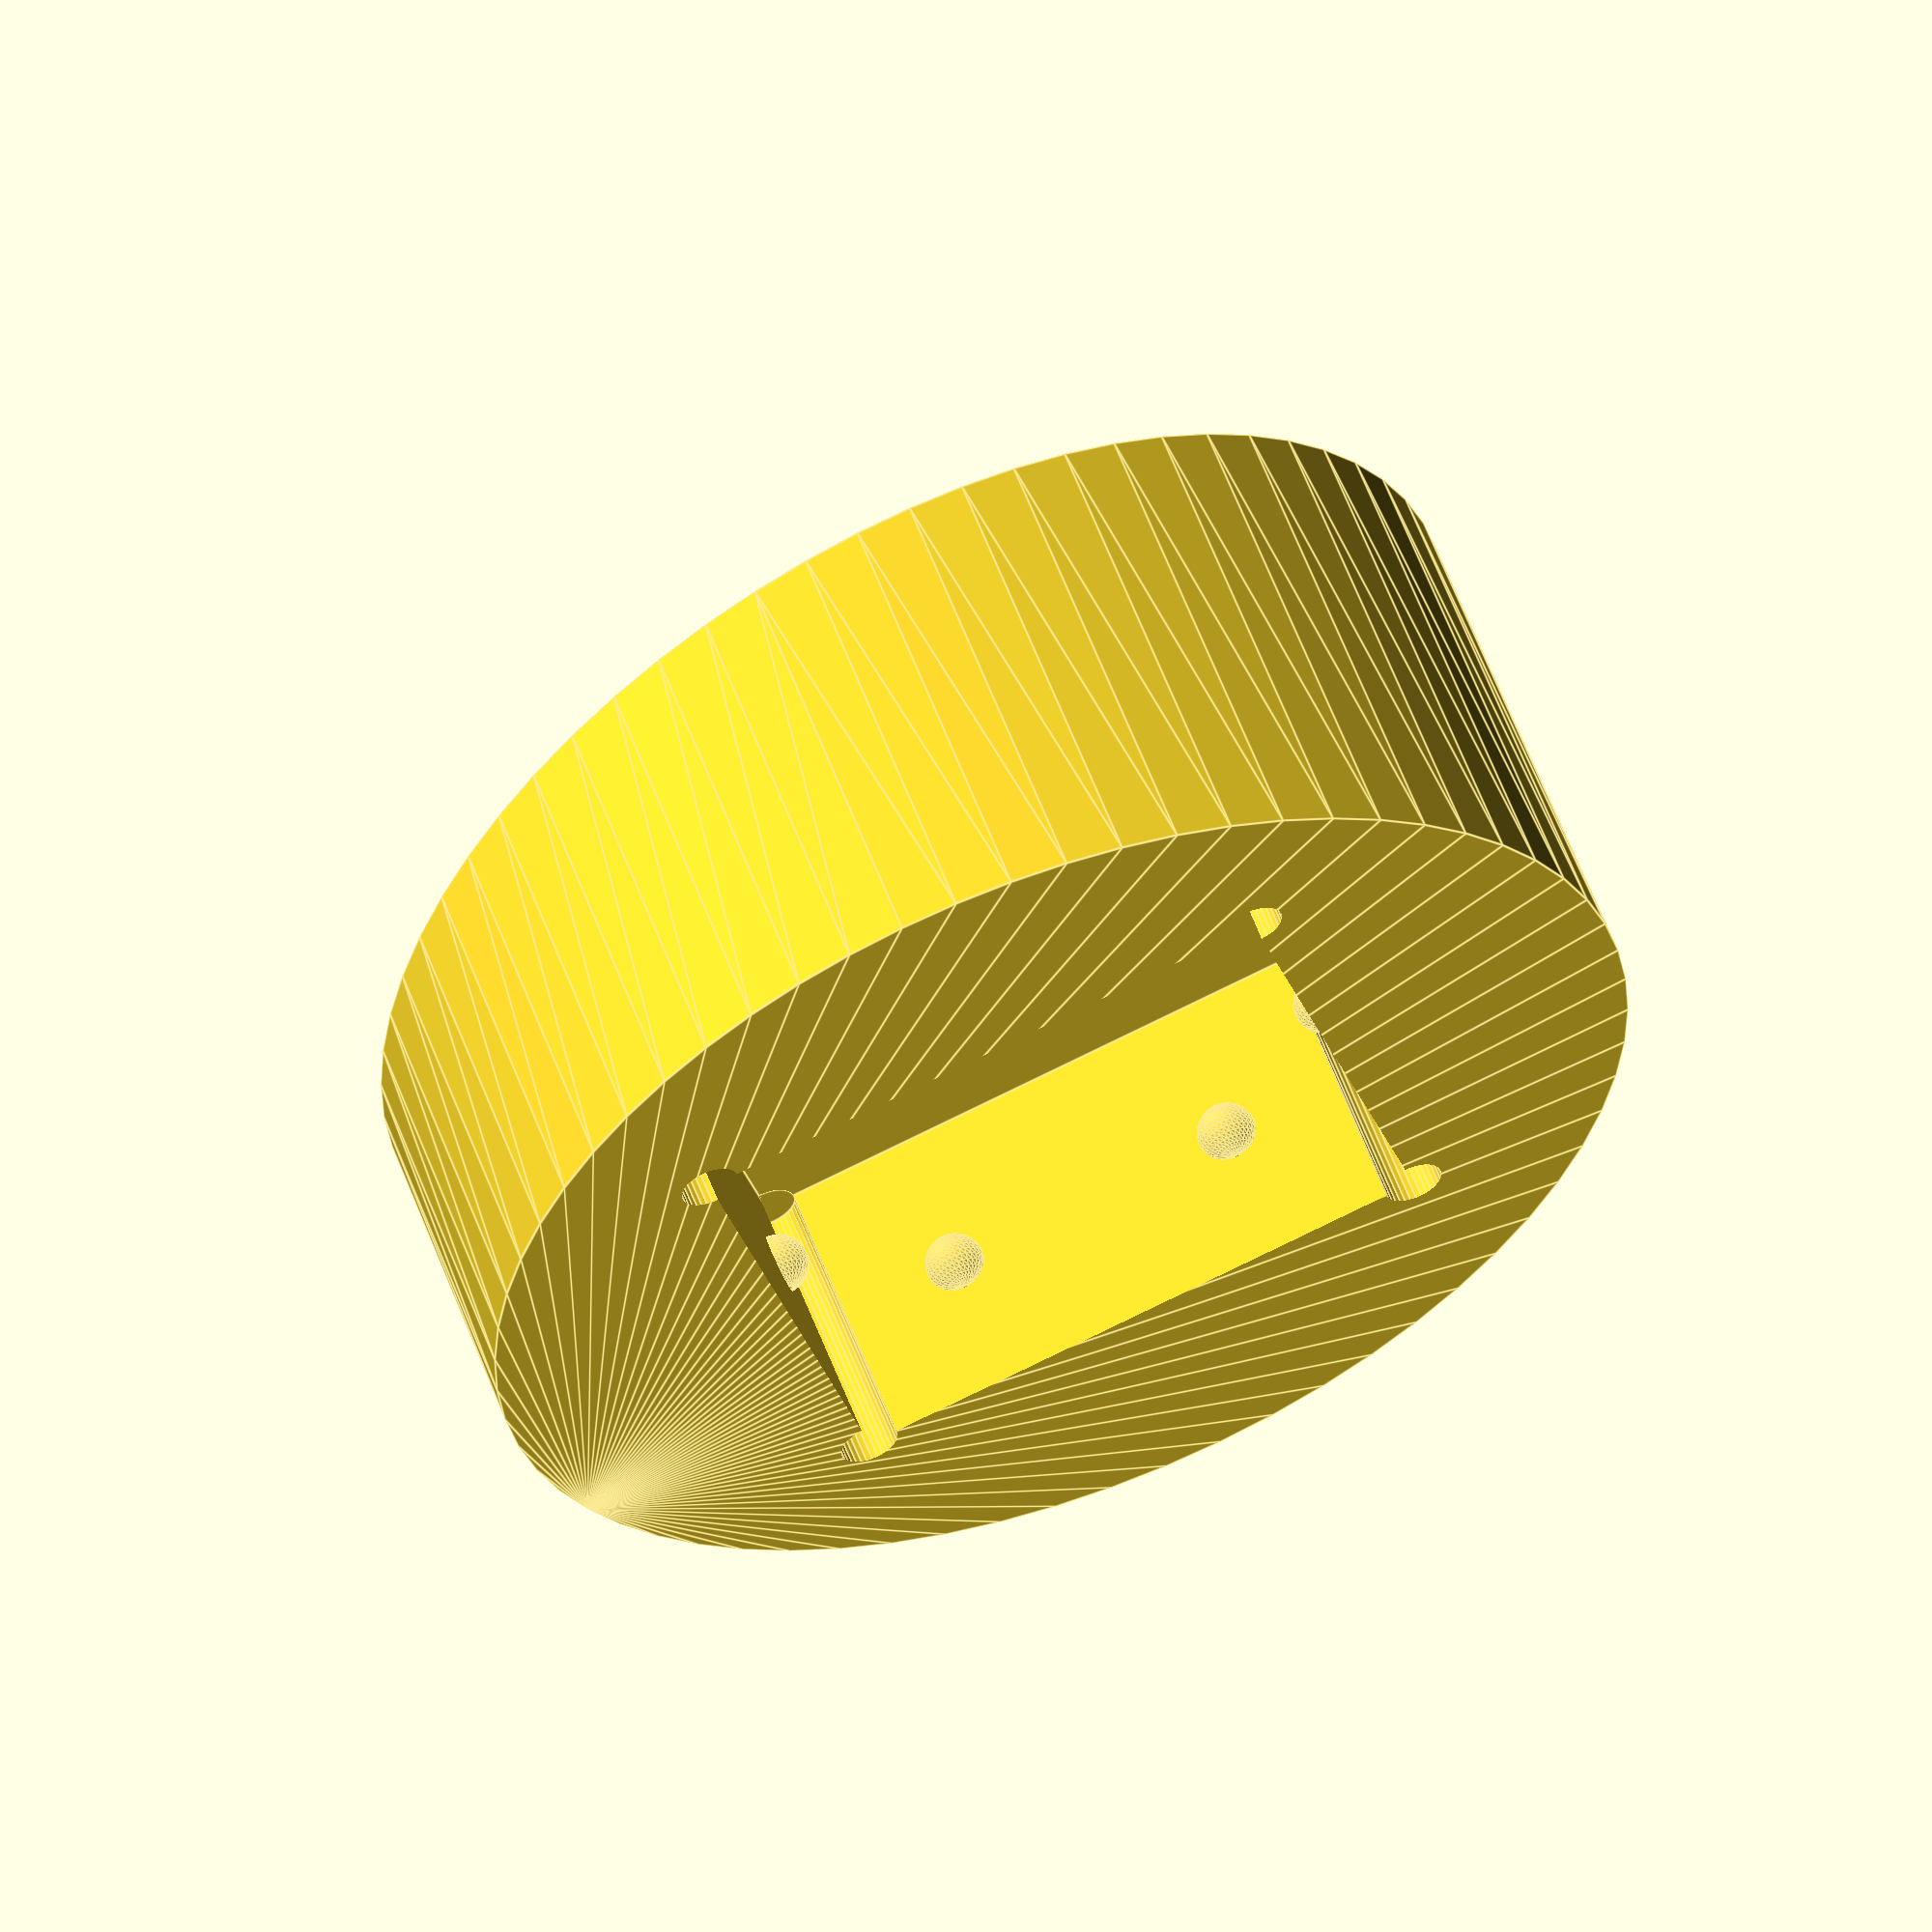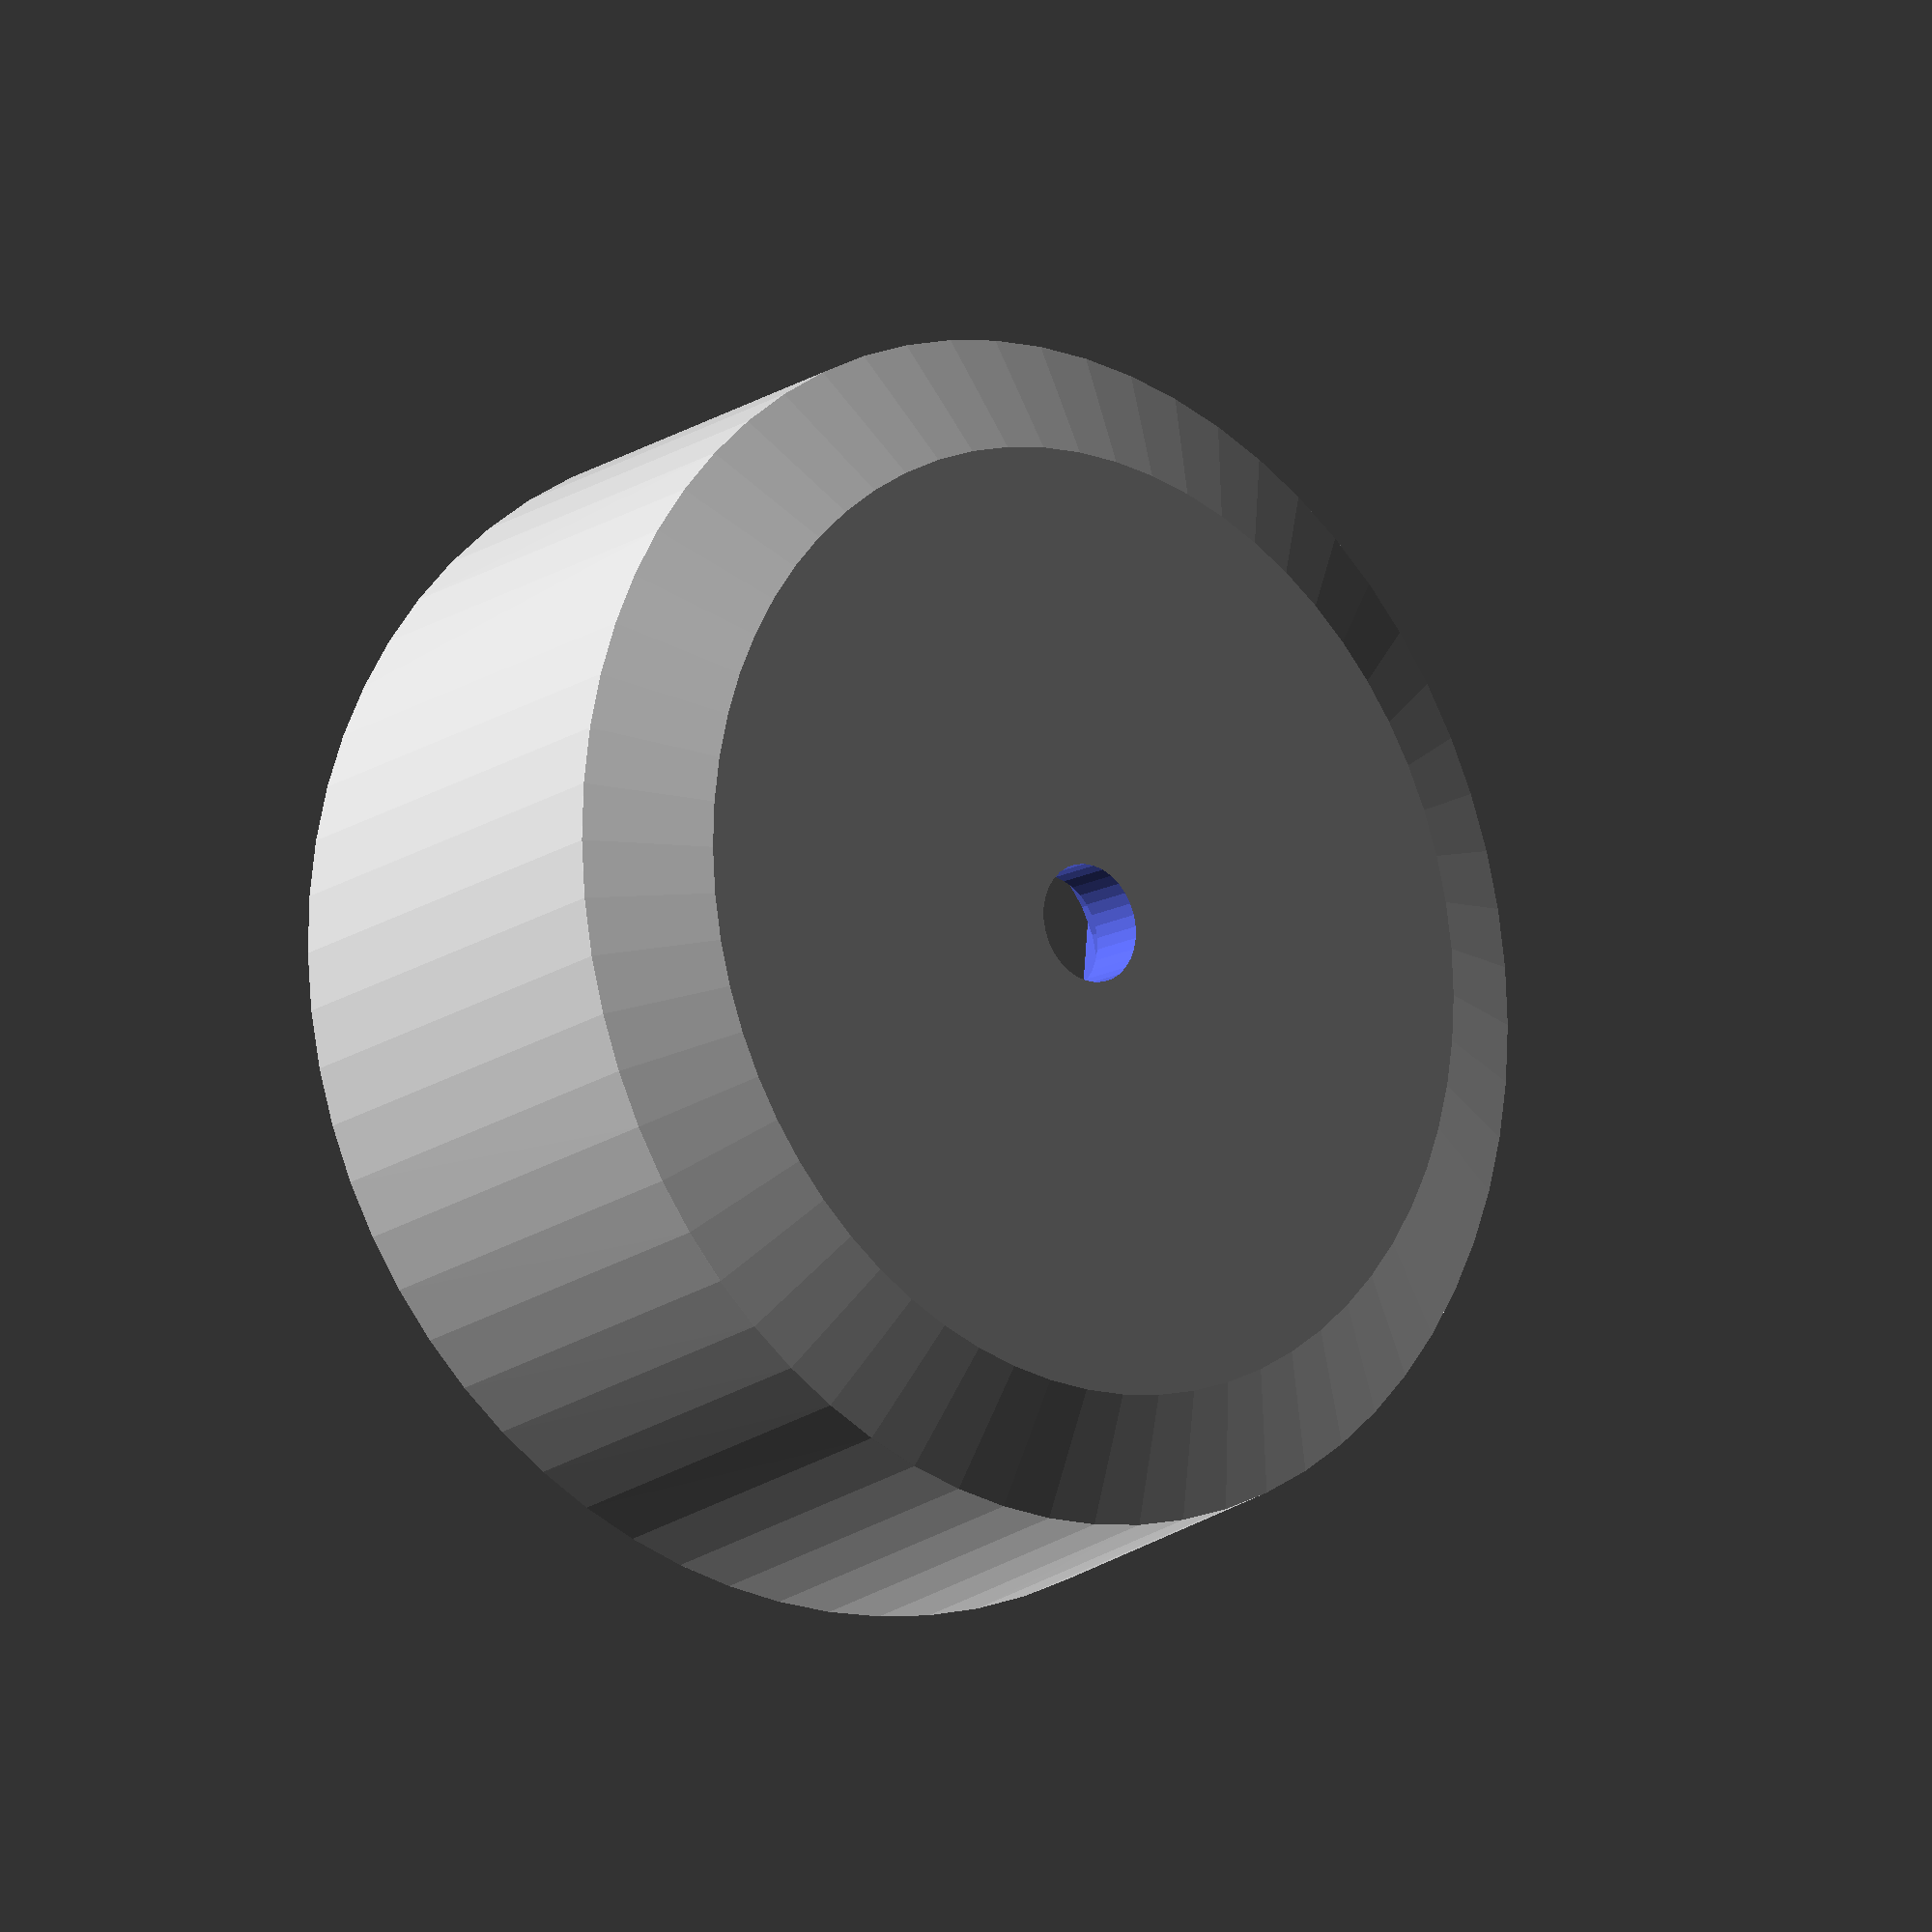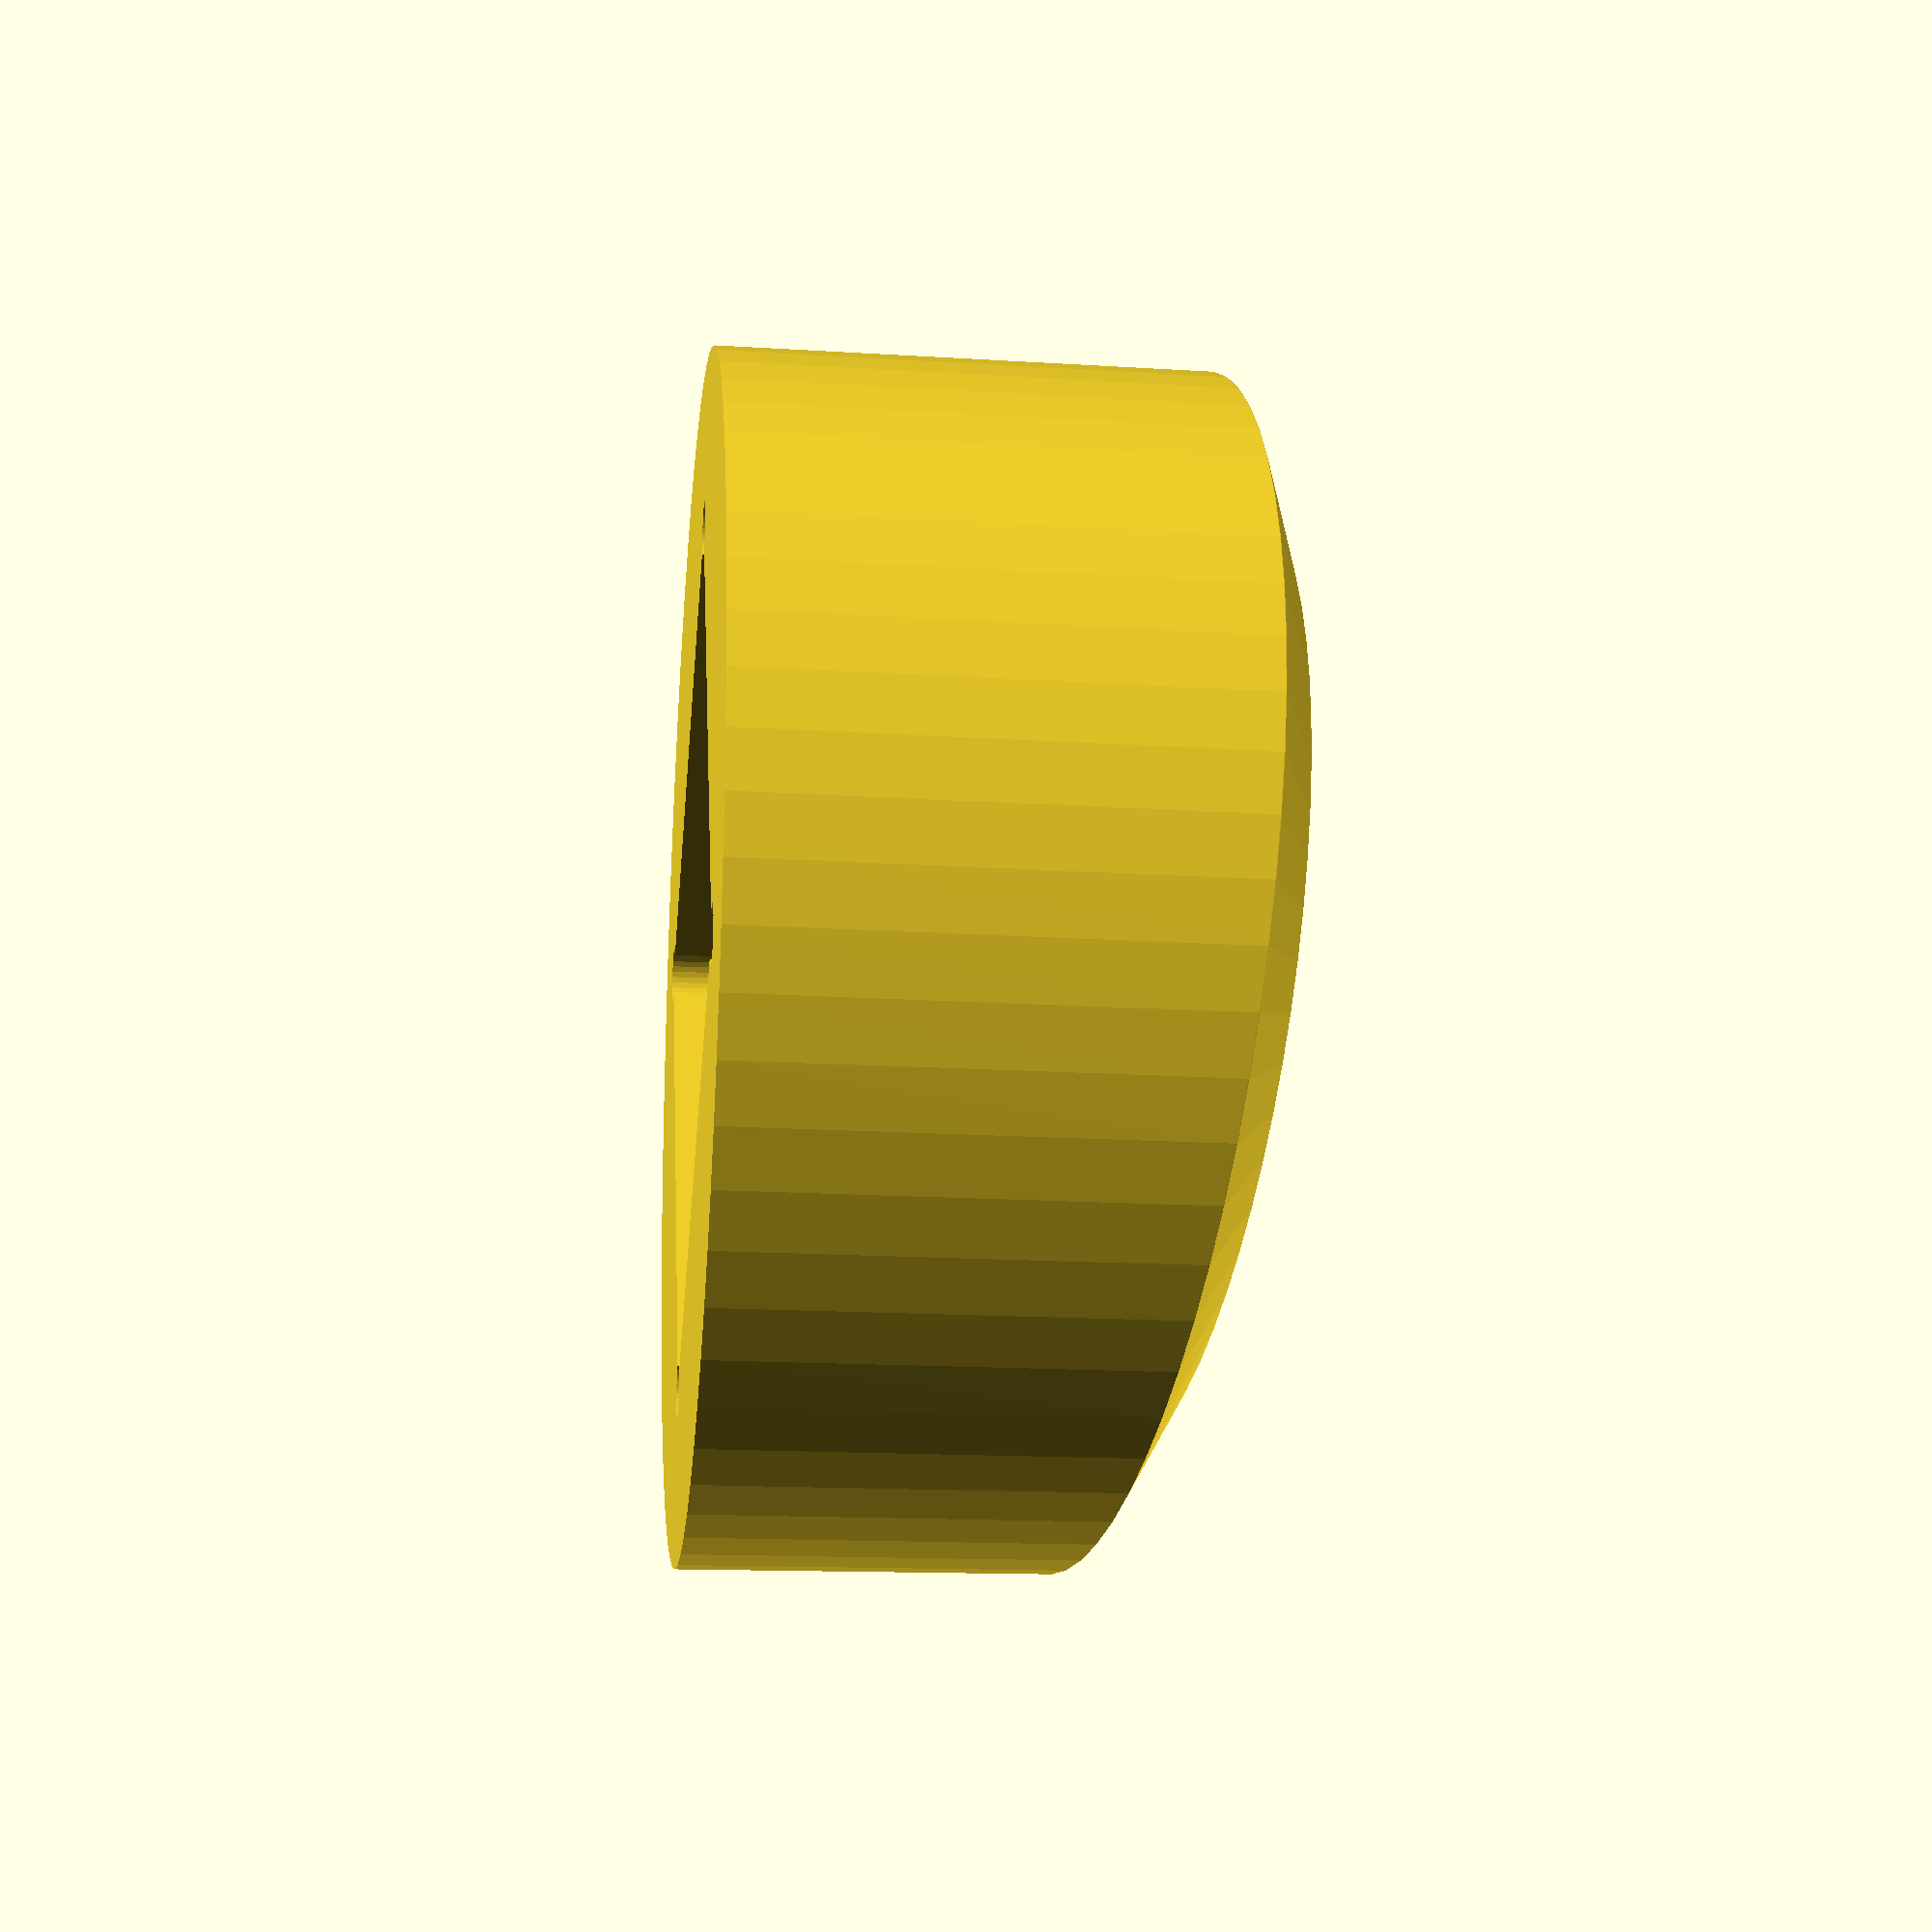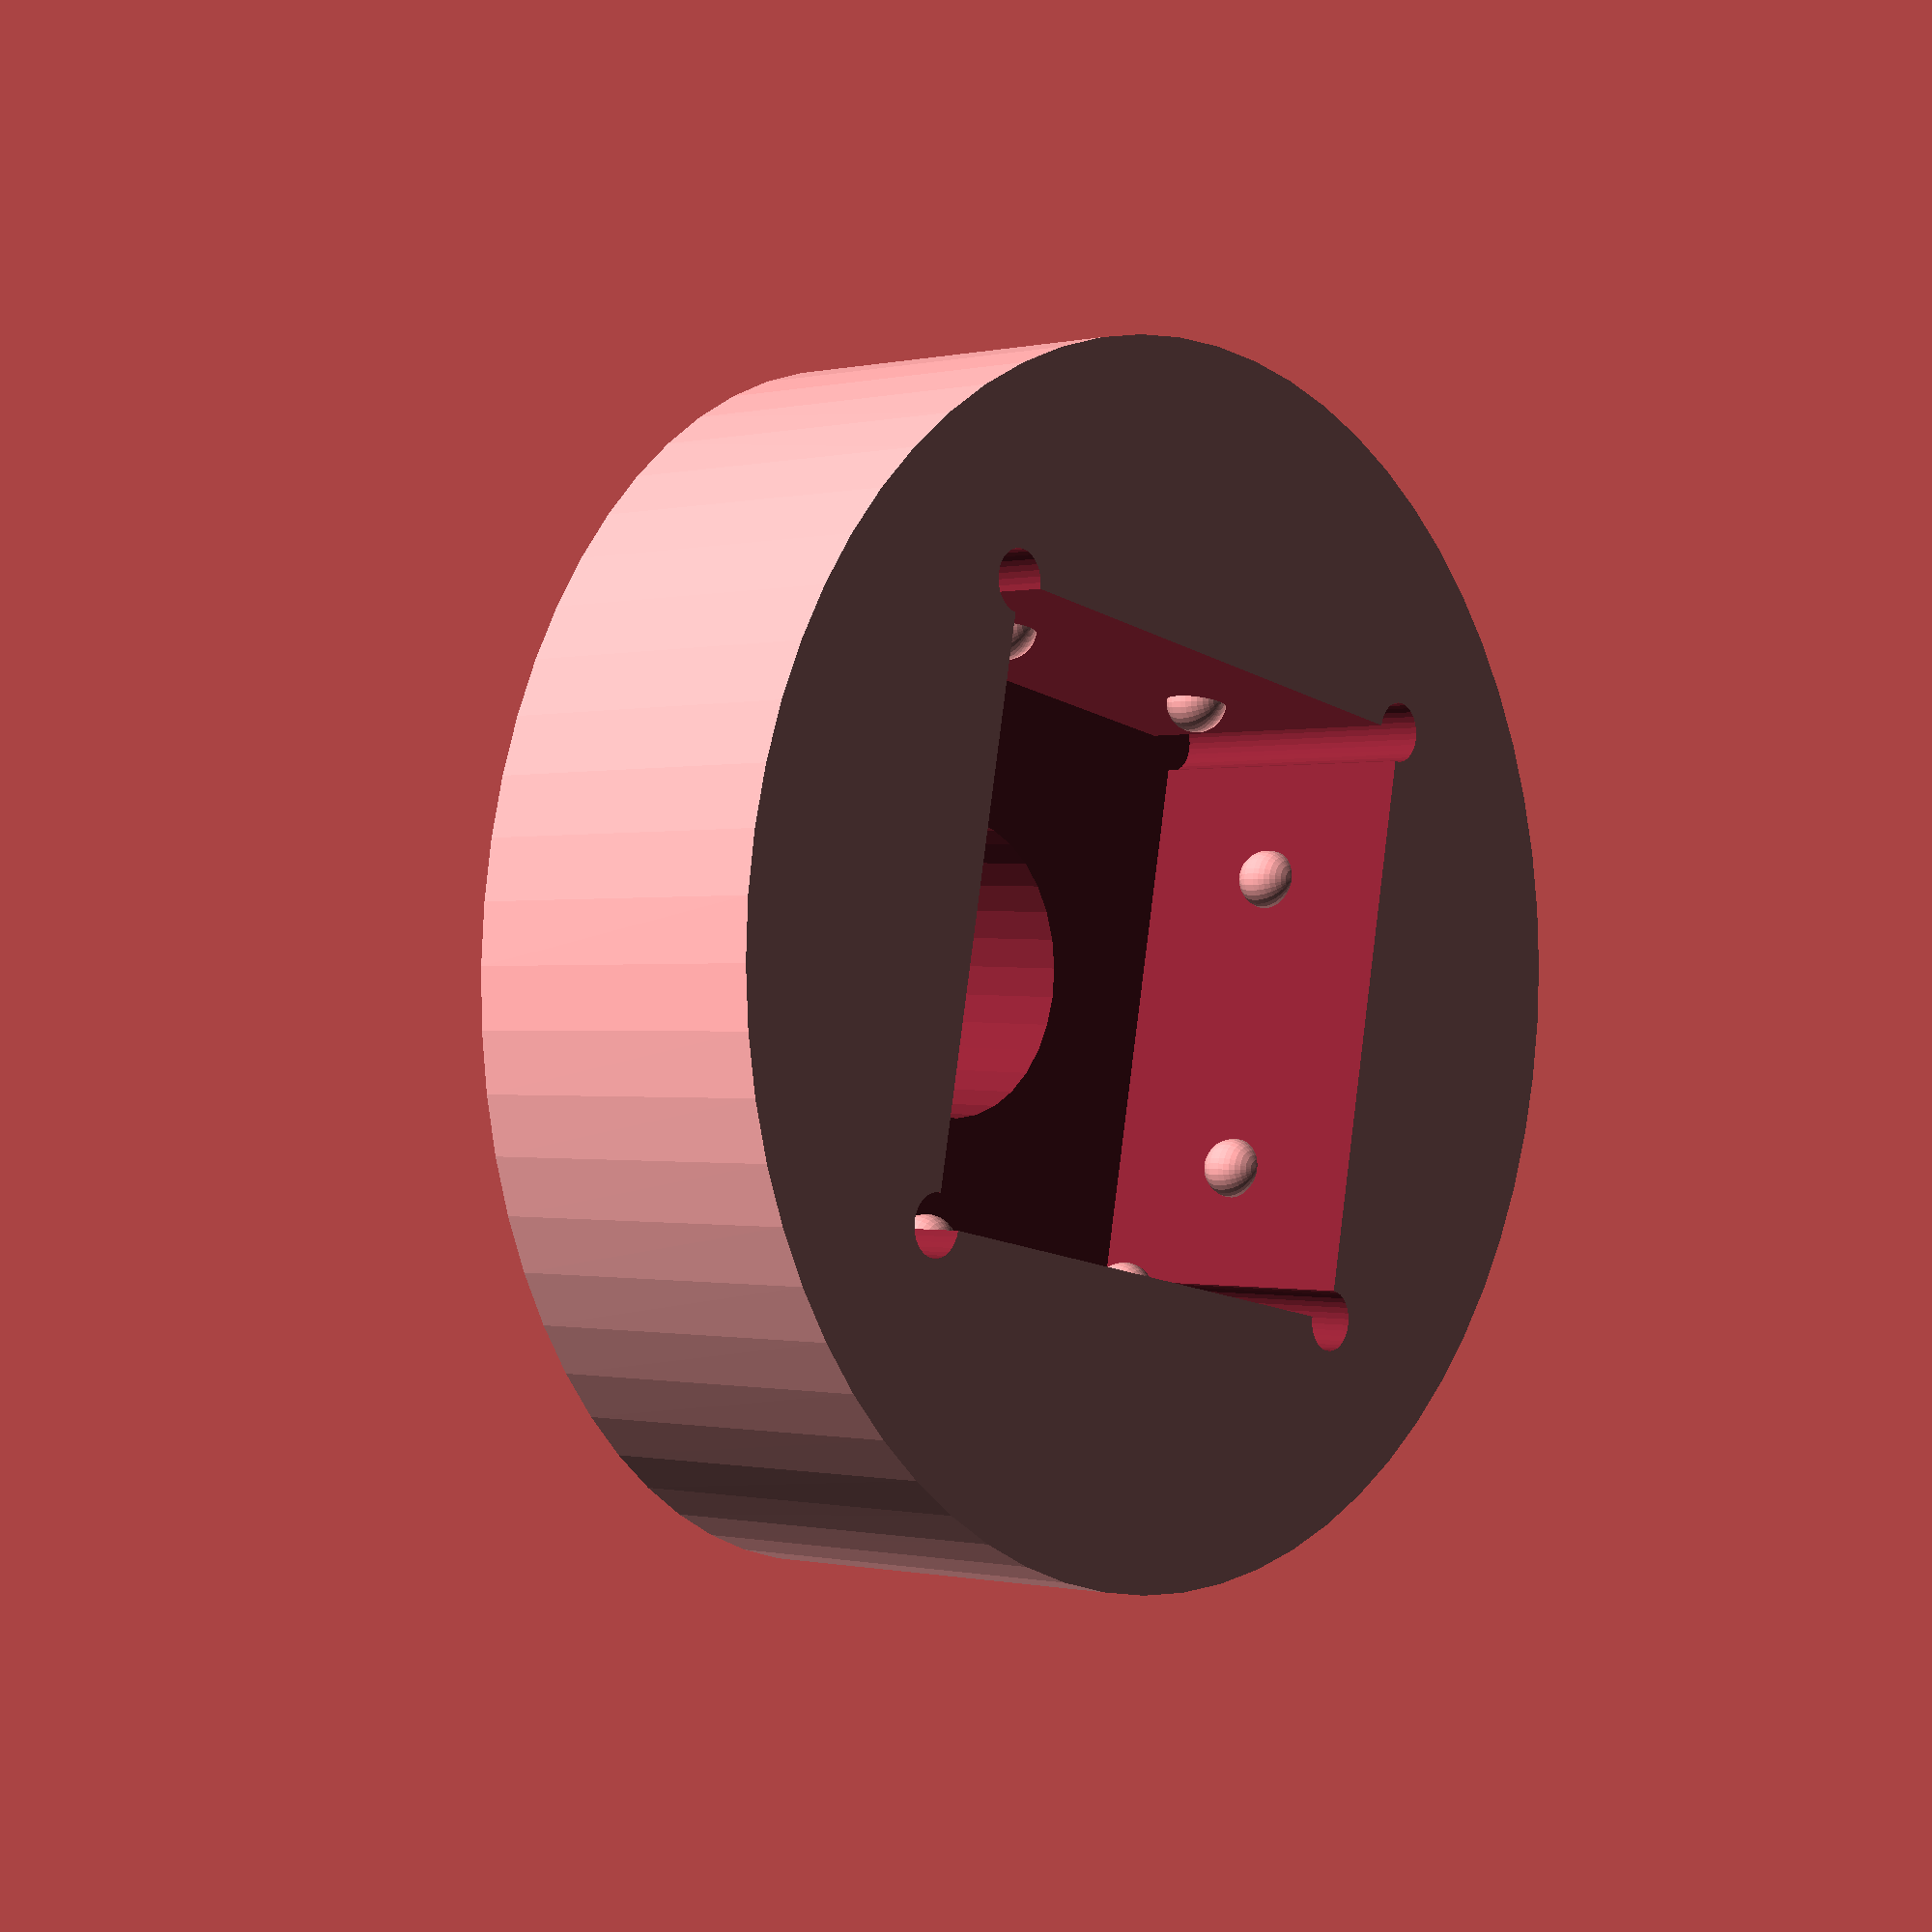
<openscad>
/**
 * Martin Egli
 * 2024-02-27
 * a magnetic nail for holding some concluded tasks to savely store them away
 */

module magnet555N(loc_res = 32) {
    color("Silver")
    translate([-5/2, -5/2, -(5/2-0.1)])
    cube([5, 5, 5-0.2]);
    color("Green")
    translate([-5/2, -5/2, -(5/2)])
    cube([5, 5, 0.1]);
    color("Red")
    translate([-5/2, -5/2, +(5/2-0.1)])
    cube([5, 5, 0.1]);
}

module magnet4x555Cut(loc_res = 32) {
    difference() {
        union() {
            translate([-10/2, -10/2, -5/2-1])
            cube([10, 10, 5+1]);
            translate([-10/2, -10/2, -5/2-1])
            cylinder(d = 1, h = 5+1, $fn = loc_res);
            translate([-10/2, +10/2, -5/2-1])
            cylinder(d = 1, h = 5+1, $fn = loc_res);
            translate([+10/2, -10/2, -5/2-1])
            cylinder(d = 1, h = 5+1, $fn = loc_res);
            translate([+10/2, +10/2, -5/2-1])
            cylinder(d = 1, h = 5+1, $fn = loc_res);
        }
        translate([-5/2, -10/2, 0])
        sphere(d = 1, $fn = loc_res);
        translate([+5/2, -10/2, 0])
        sphere(d = 1, $fn = loc_res);
        translate([-5/2, +10/2, 0])
        sphere(d = 1, $fn = loc_res);
        translate([+5/2, +10/2, 0])
        sphere(d = 1, $fn = loc_res);
        translate([-10/2, -5/2, 0])
        sphere(d = 1, $fn = loc_res);
        translate([-10/2, +5/2, 0])
        sphere(d = 1, $fn = loc_res);
        translate([+10/2, -5/2, 0])
        sphere(d = 1, $fn = loc_res);
        translate([+10/2, +5/2, 0])
        sphere(d = 1, $fn = loc_res);
    }
}

module nail(loc_res = 32) {
    color("Silver")
    translate([0, 0, 0])
    cylinder(d = 4.5, h = 1, $fn = loc_res);
    color("Silver")
    translate([0, 0, 0])
    cylinder(d = 2, h = 20, $fn = loc_res);
    color("Silver")
    translate([0, 0, 20])
    cylinder(d1 = 2, d2 = 0, h = 4, $fn = loc_res);
    
}

module nailCut(loc_res = 32) {
    translate([0, 0, -10])
    cylinder(d = 5, h = 10+1, $fn = loc_res);
    translate([0, 0, 0])
    cylinder(d = 2, h = 20, $fn = loc_res);
}

module nailholder(show_components = 1, loc_res = 32) {
    if(show_components) {
        translate([-5/2, -5/2, 2.4])
        rotate([180, 0, 0])
        magnet555N();
        translate([+5/2, -5/2, 2.4])
        rotate([0, 0, 0])
        magnet555N();
        translate([-5/2, +5/2, 2.4])
        rotate([0, 0, 0])
        magnet555N();
        translate([+5/2, +5/2, 2.4])
        rotate([180, 0, 0])
        magnet555N();
        
        translate([0, 0, 6])
        rotate([8, 0, 0])
        nail();
    }
    
    difference() {
        hull() {
            translate([0, 0, 0]) 
            cylinder(d = 20, h = 0.01, $fn = loc_res);
            translate([0, 0, 6+1])
            rotate([8, 0, 0])
            cylinder(d = 20, h = 0.01, $fn = loc_res);
            translate([0, 0, 6+1])
            rotate([8, 0, 0])
            cylinder(d = 20-4, h = 1, $fn = loc_res);
        }
        
        translate([0, 0, 2.4])
        magnet4x555Cut();
        translate([0, 0, 6])
        rotate([8, 0, 0])
        nailCut();
    }
}

rotate([180-8, 0, 0])
nailholder(0, loc_res = 32*2);

</openscad>
<views>
elev=124.5 azim=72.6 roll=208.0 proj=o view=edges
elev=194.6 azim=84.9 roll=40.0 proj=o view=wireframe
elev=215.2 azim=77.3 roll=103.5 proj=p view=wireframe
elev=177.6 azim=103.3 roll=236.6 proj=p view=wireframe
</views>
